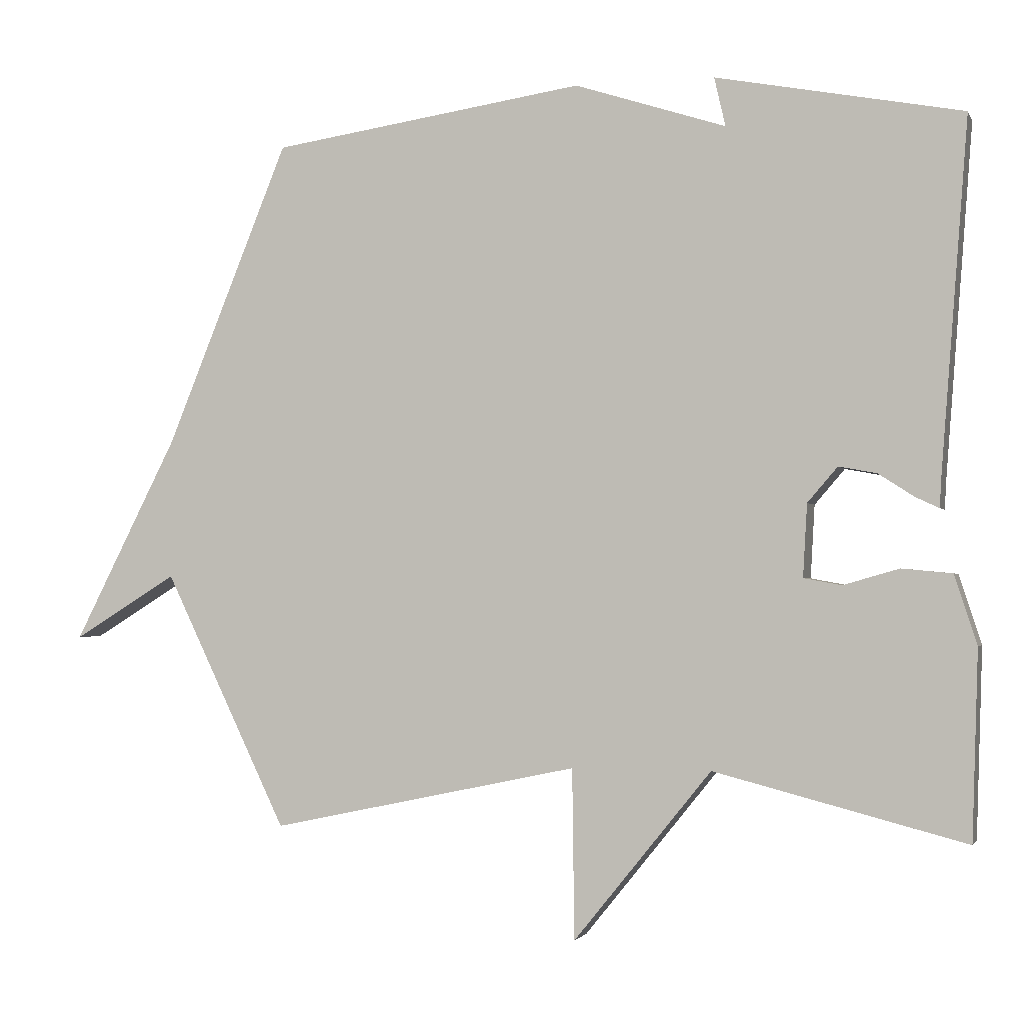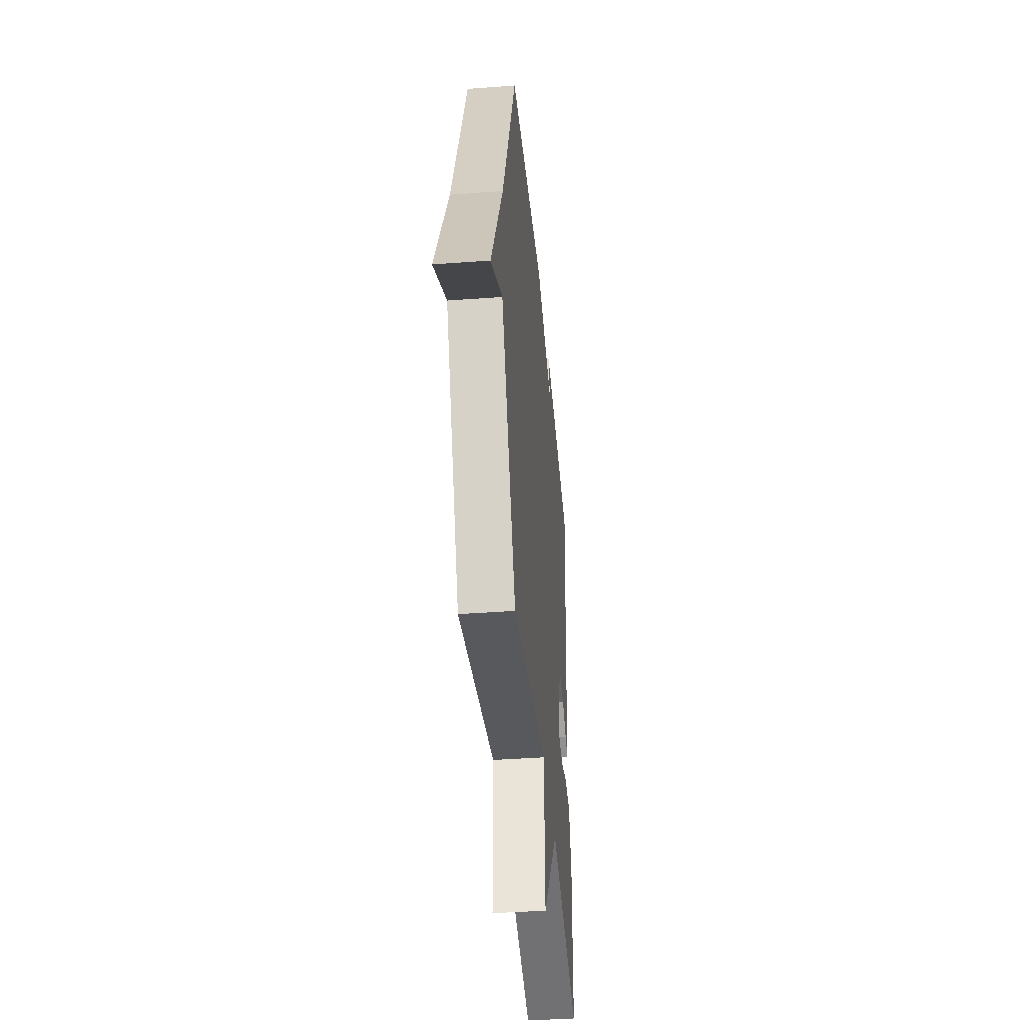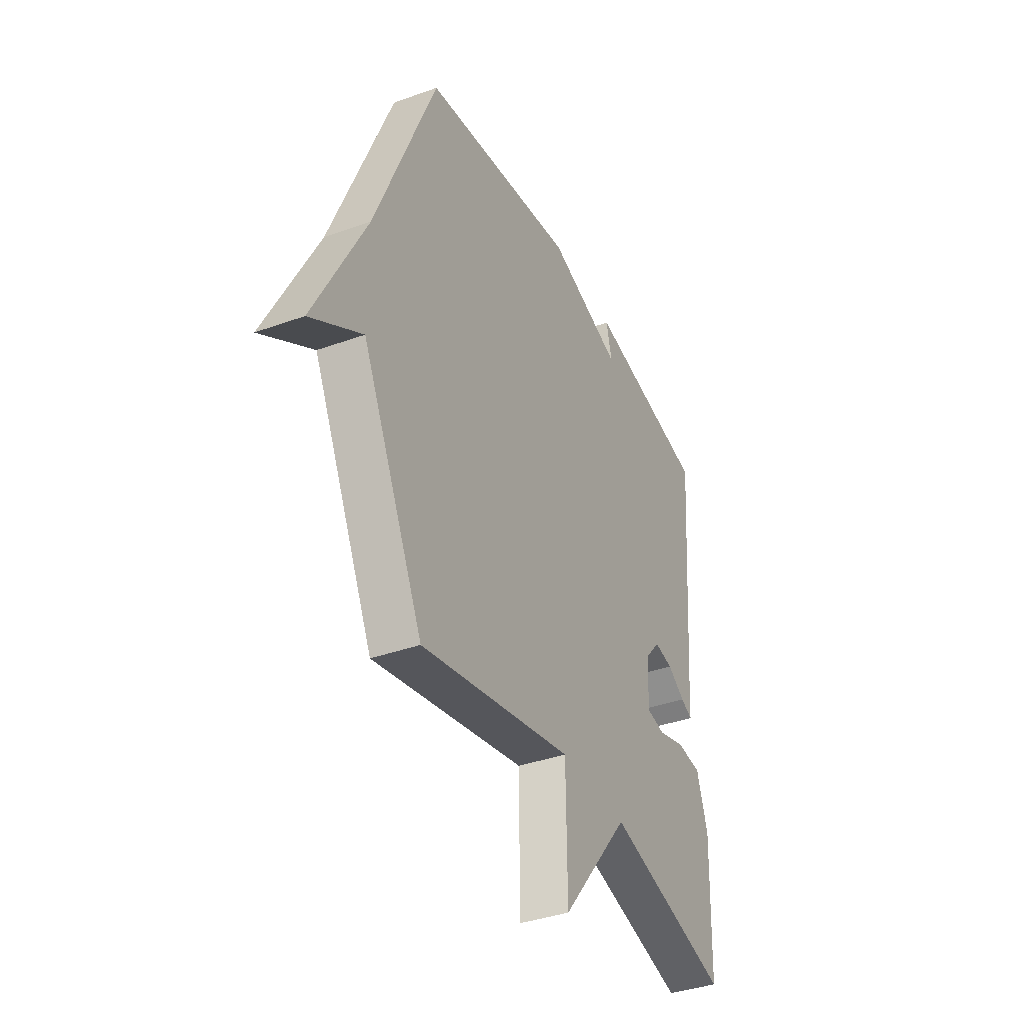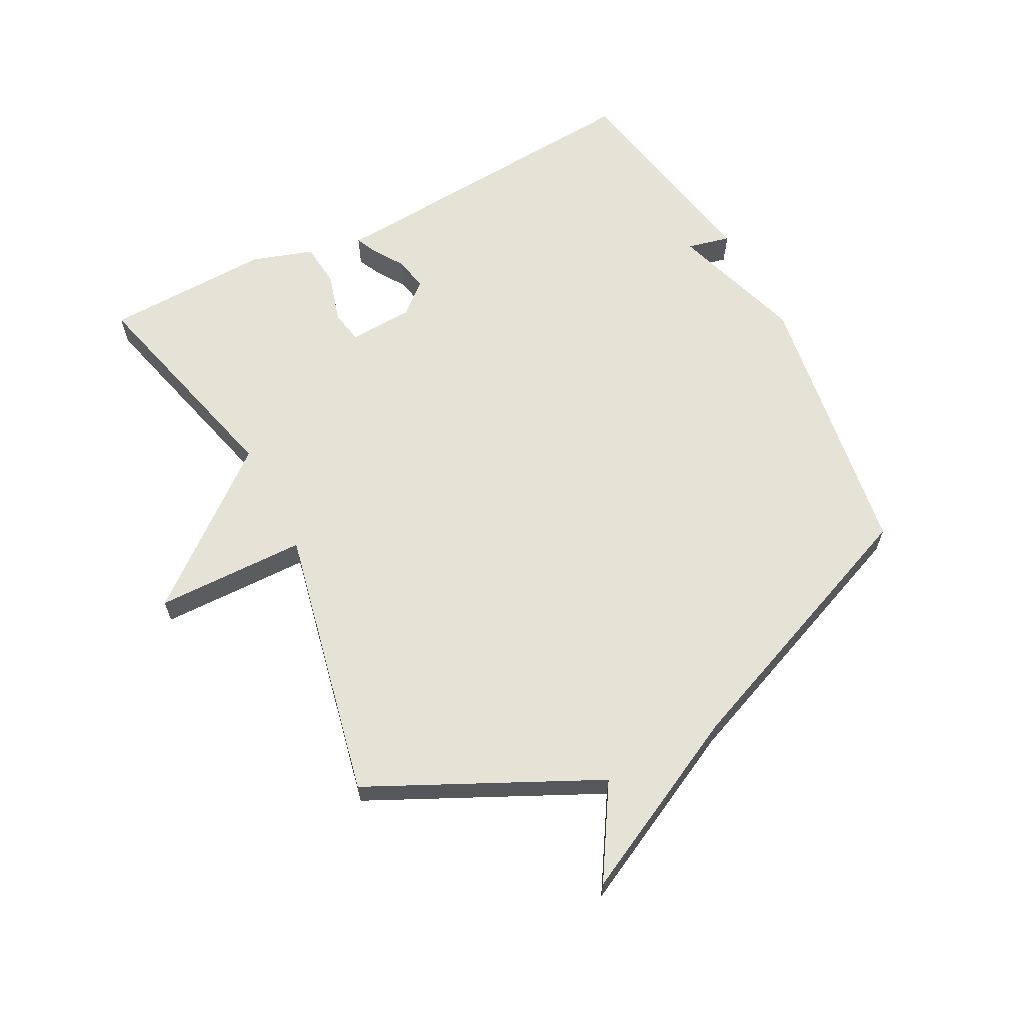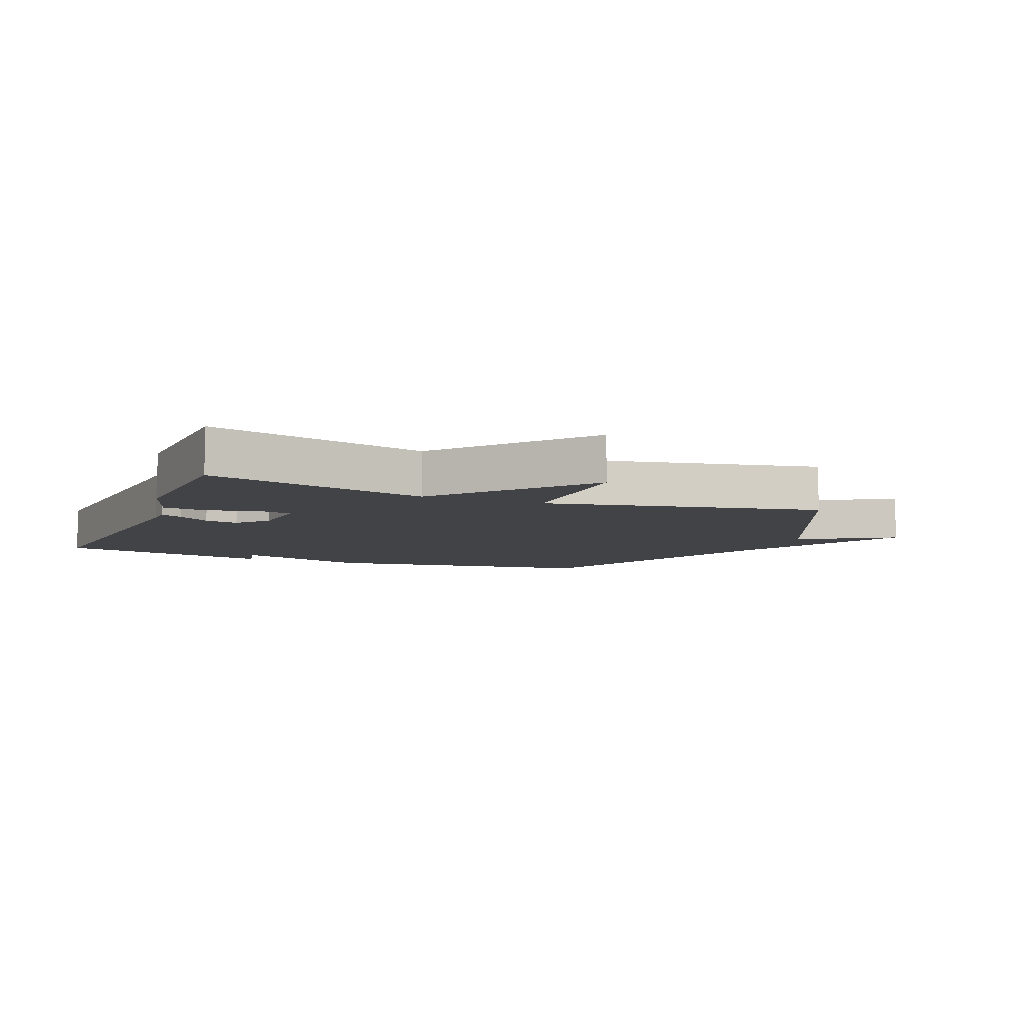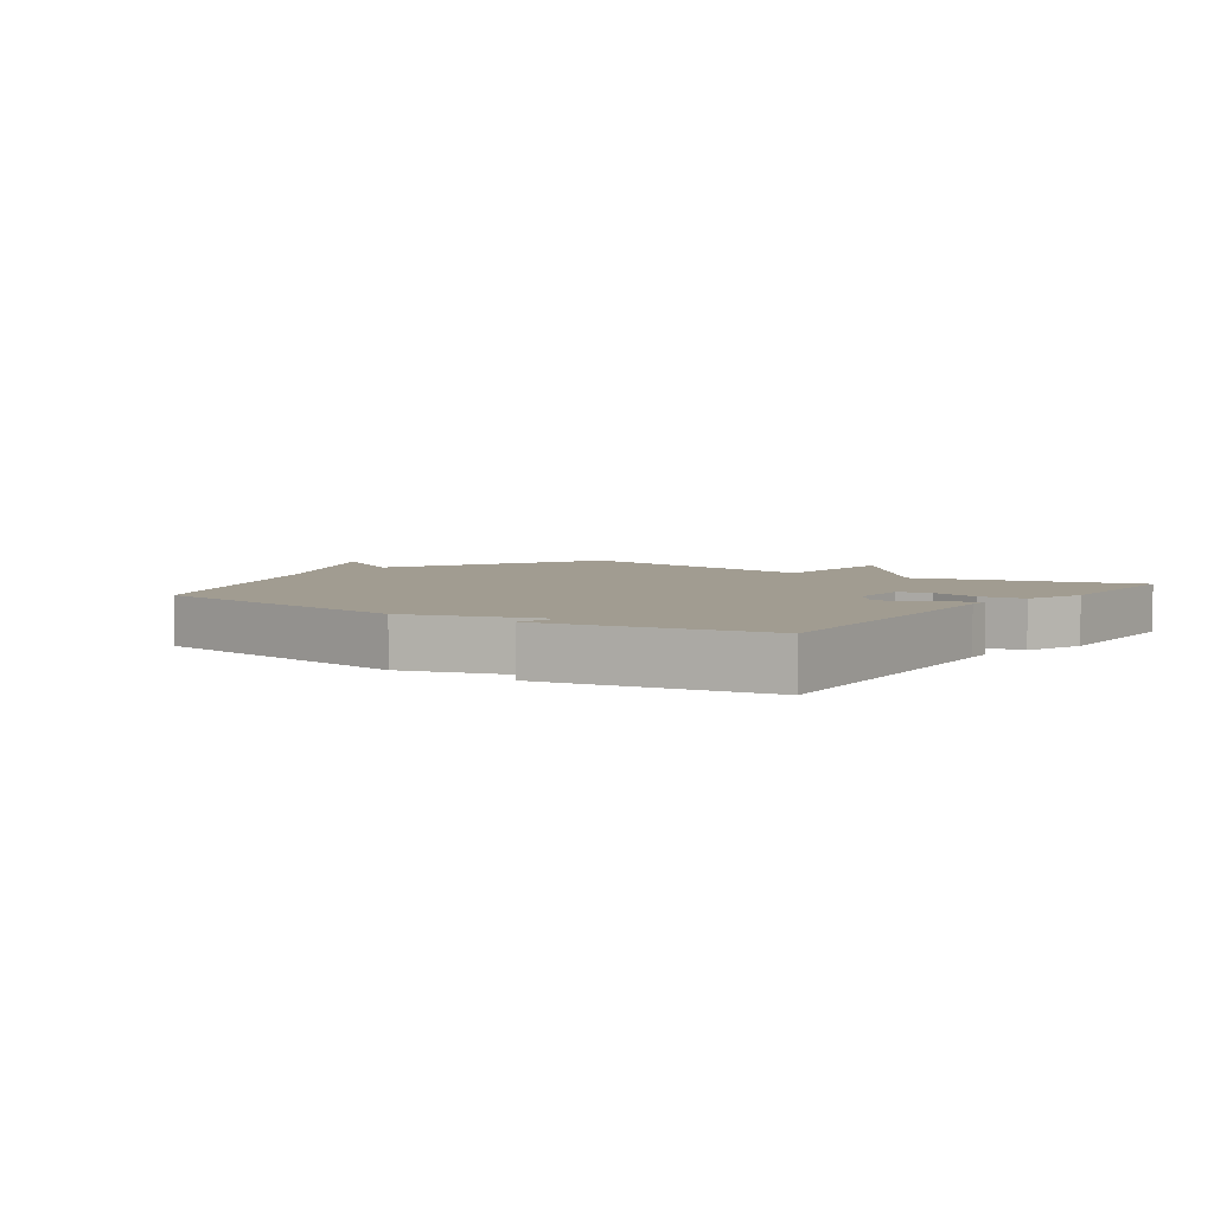
<metadata>
{"format":"obj","ext":"obj","renderer":"f3d","projection":"perspective","resolution":1024,"background":"white","views":[{"elev":-1.9,"azim":15.7,"up":"+Z"},{"elev":-41.0,"azim":-84.8,"up":"+Z"},{"elev":-37.8,"azim":-65.2,"up":"+Z"},{"elev":63.3,"azim":-117.4,"up":"+Y"},{"elev":-7.4,"azim":157.7,"up":"+Y"},{"elev":4.5,"azim":35.9,"up":"+Y"}]}
</metadata>
<code>
v -0.5 0.07 -0.5
v -0.676 0.07 -0.134
v -0.824 0.07 -0.225
v -0.676 0.07 0.066
v -0.5 0.07 0.5
v -0.052 0.07 0.567
v 0.164 0.07 0.497
v 0.148 0.07 0.567
v 0.5 0.07 0.5
v 0.461 0.07 -0.003
v 0.459 0.07 -0.043
v 0.425 0.07 -0.027
v 0.374 0.07 0.006
v 0.32 0.07 0.016
v 0.277 0.07 -0.034
v 0.271 0.07 -0.138
v 0.325 0.07 -0.148
v 0.405 0.07 -0.125
v 0.477 0.07 -0.132
v 0.509 0.07 -0.231
v 0.5 0.07 -0.5
v 0.141 0.07 -0.407
v -0.056 0.07 -0.65
v -0.059 0.07 -0.407
v -0.5 0 -0.5
v -0.676 0 -0.134
v -0.824 0 -0.225
v -0.676 0 0.066
v -0.5 0 0.5
v -0.052 0 0.567
v 0.164 0 0.497
v 0.148 0 0.567
v 0.5 0 0.5
v 0.461 0 -0.003
v 0.459 0 -0.043
v 0.425 0 -0.027
v 0.374 0 0.006
v 0.32 0 0.016
v 0.277 0 -0.034
v 0.271 0 -0.138
v 0.325 0 -0.148
v 0.405 0 -0.125
v 0.477 0 -0.132
v 0.509 0 -0.231
v 0.5 0 -0.5
v 0.141 0 -0.407
v -0.056 0 -0.65
v -0.059 0 -0.407
f 22 23 24
f 20 21 22
f 19 20 22
f 18 19 22
f 17 18 22
f 16 17 22 24
f 24 1 2
f 16 24 2
f 15 16 2
f 10 11 12 13
f 10 13 14
f 9 10 14
f 8 9 14
f 7 8 14
f 14 15 2
f 7 14 2
f 6 7 2
f 5 6 2
f 4 5 2
f 2 3 4
f 48 47 46
f 46 45 44
f 46 44 43
f 46 43 42
f 46 42 41
f 48 46 41 40
f 26 25 48
f 26 48 40
f 26 40 39
f 37 36 35 34
f 38 37 34
f 38 34 33
f 38 33 32
f 38 32 31
f 26 39 38
f 26 38 31
f 26 31 30
f 26 30 29
f 26 29 28
f 28 27 26
f 1 25 26 2
f 2 26 27 3
f 3 27 28 4
f 4 28 29 5
f 5 29 30 6
f 6 30 31 7
f 7 31 32 8
f 8 32 33 9
f 9 33 34 10
f 10 34 35 11
f 11 35 36 12
f 12 36 37 13
f 13 37 38 14
f 14 38 39 15
f 15 39 40 16
f 16 40 41 17
f 17 41 42 18
f 18 42 43 19
f 19 43 44 20
f 20 44 45 21
f 21 45 46 22
f 22 46 47 23
f 23 47 48 24
f 24 48 25 1

</code>
